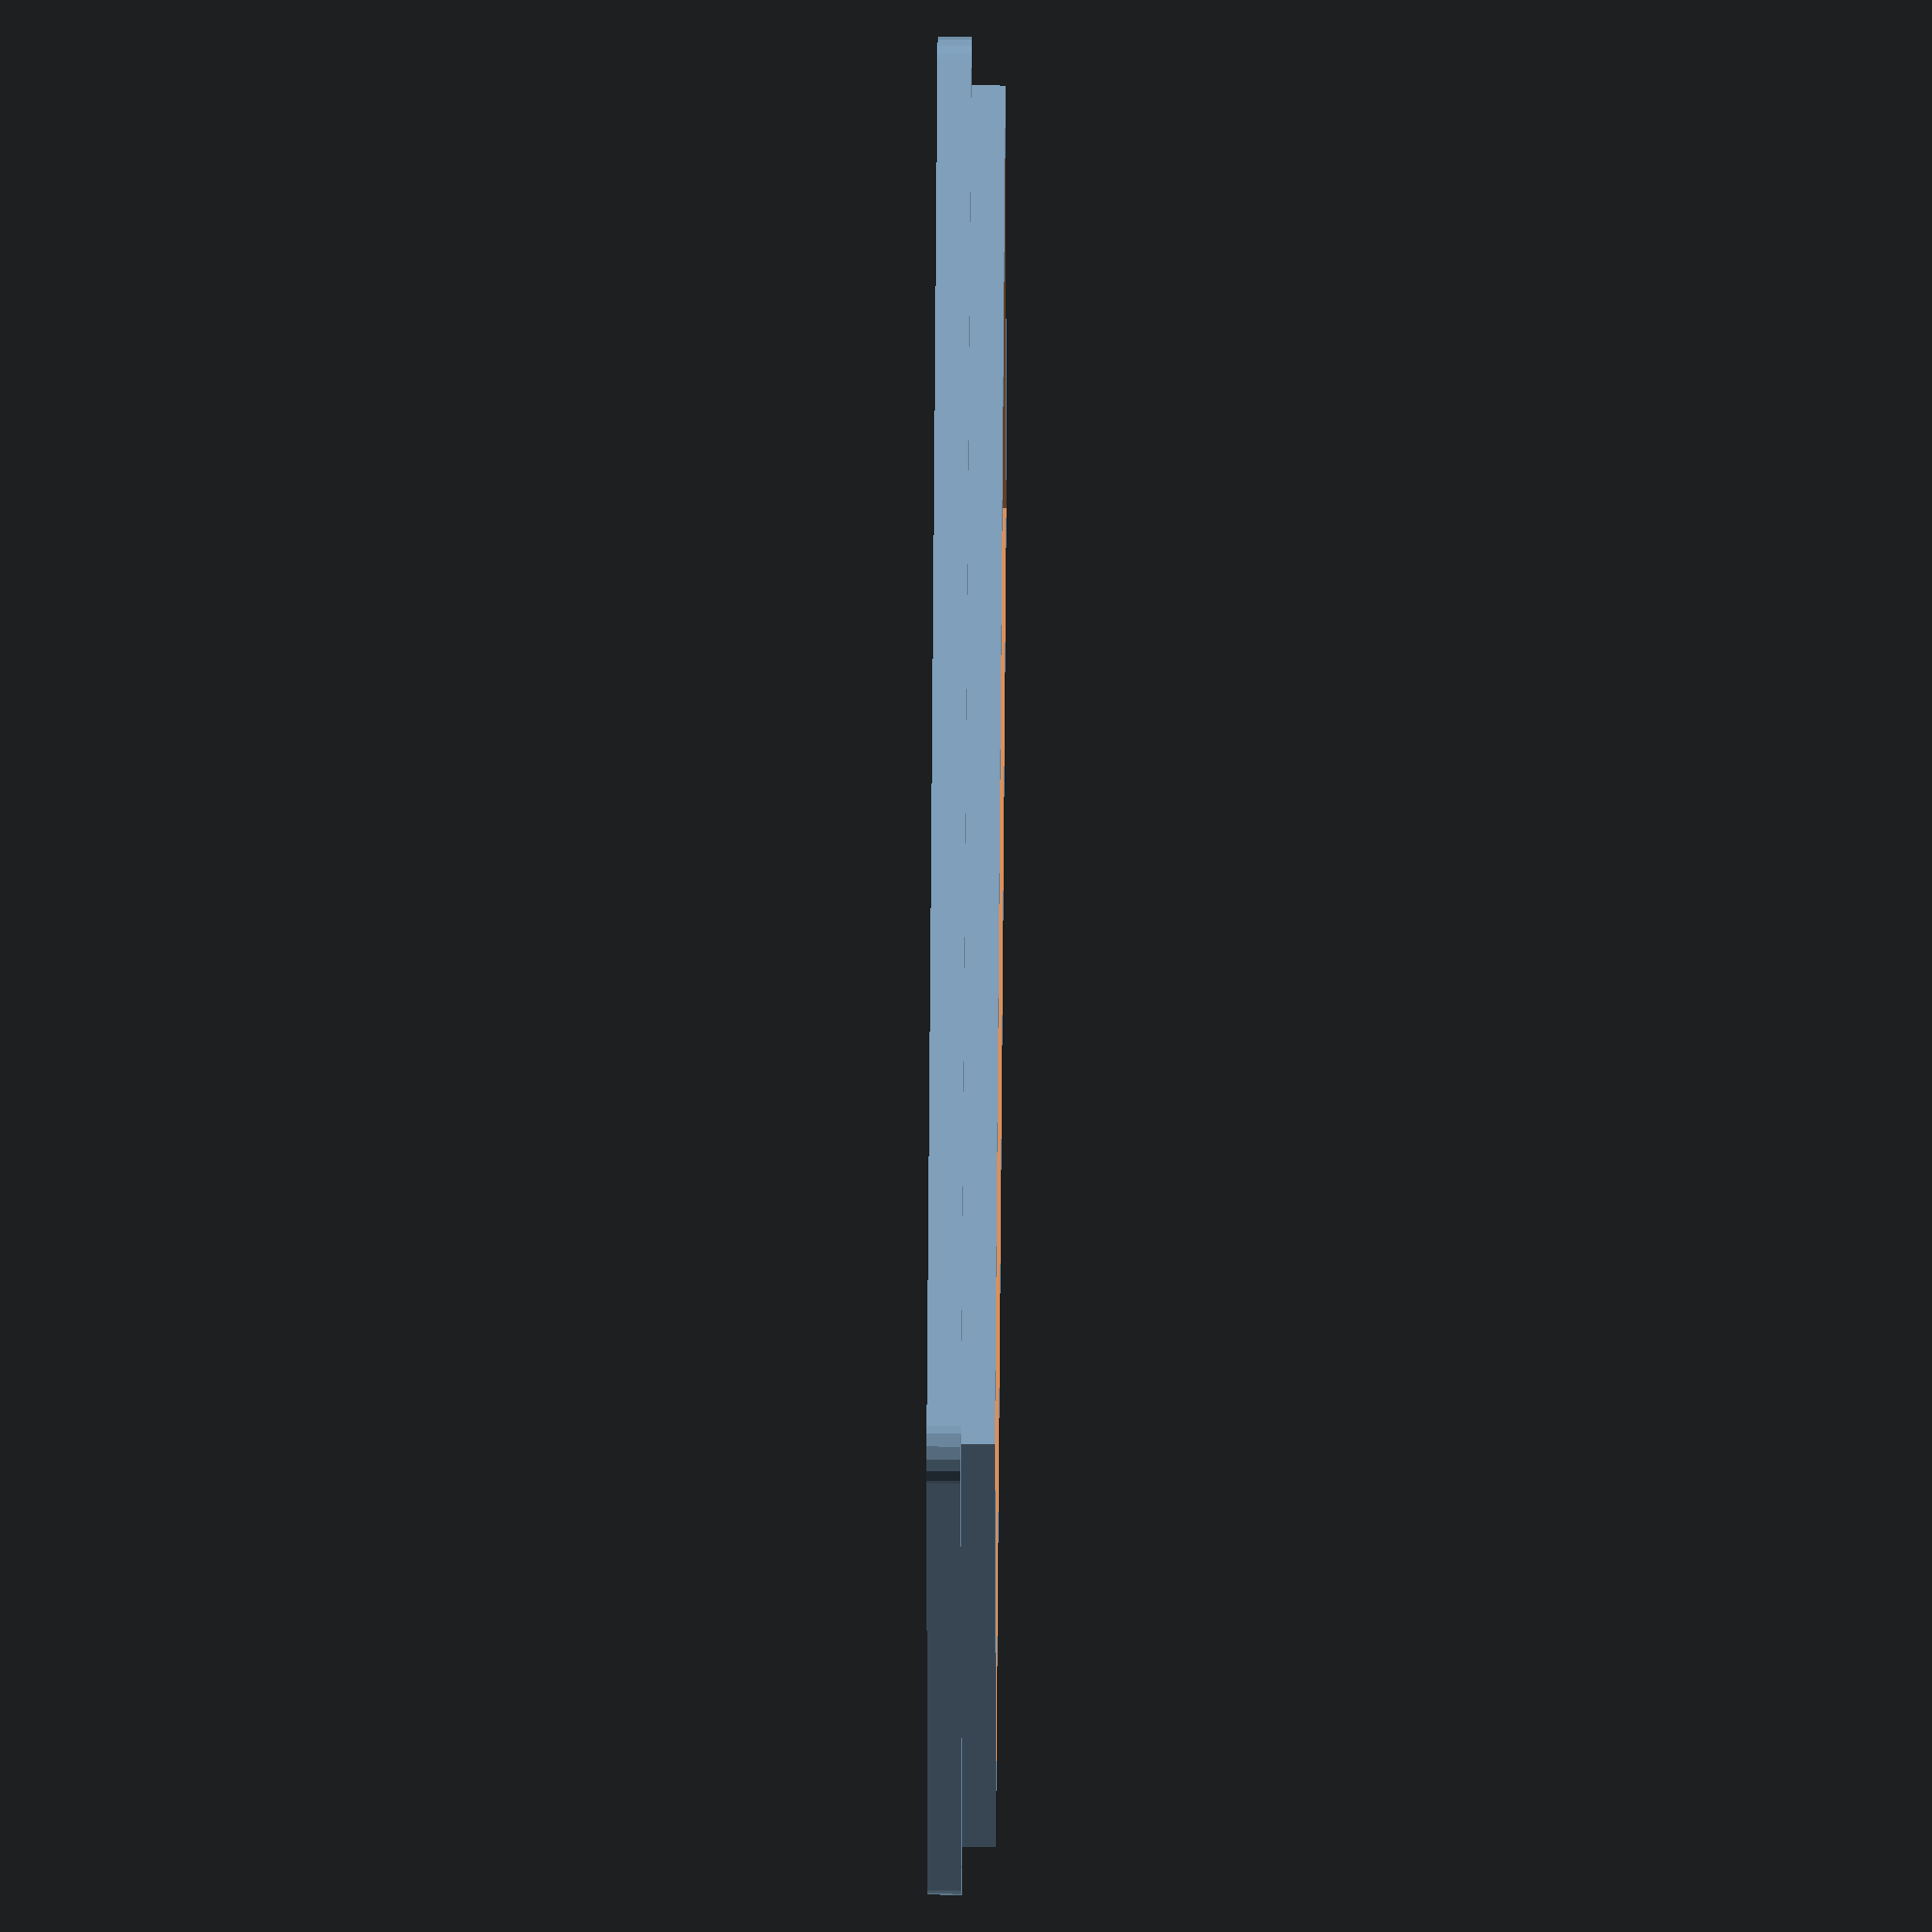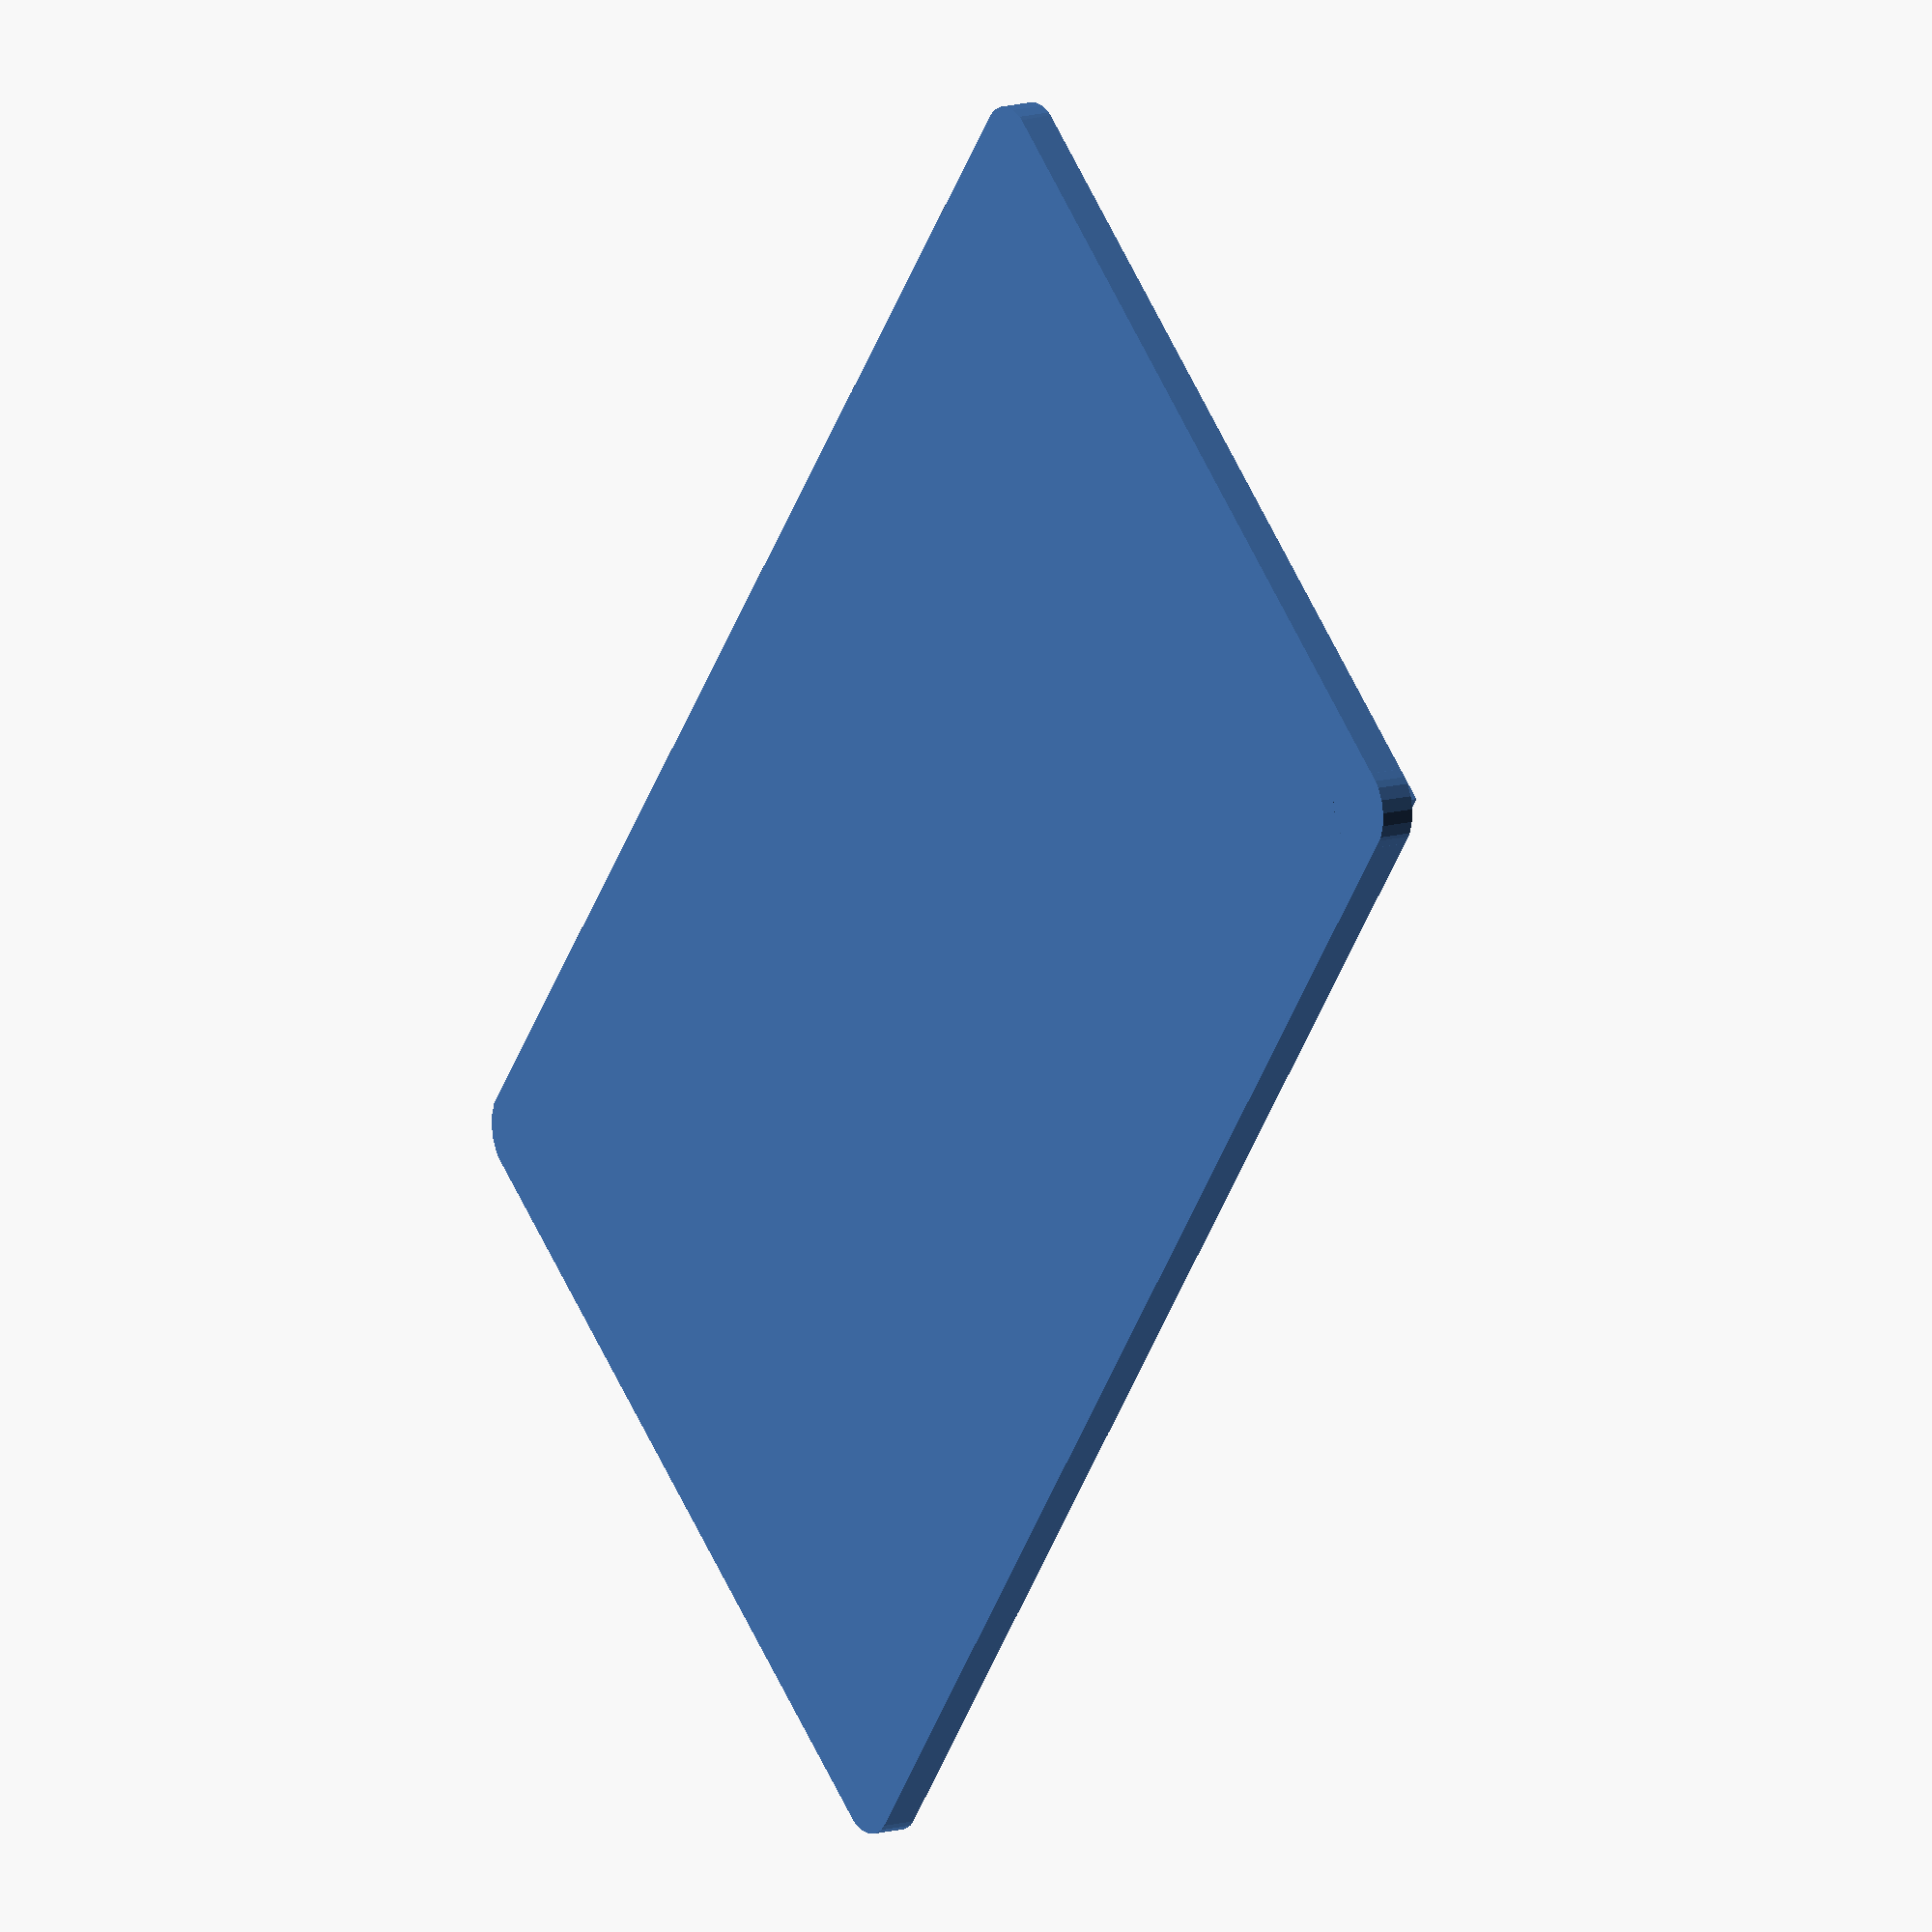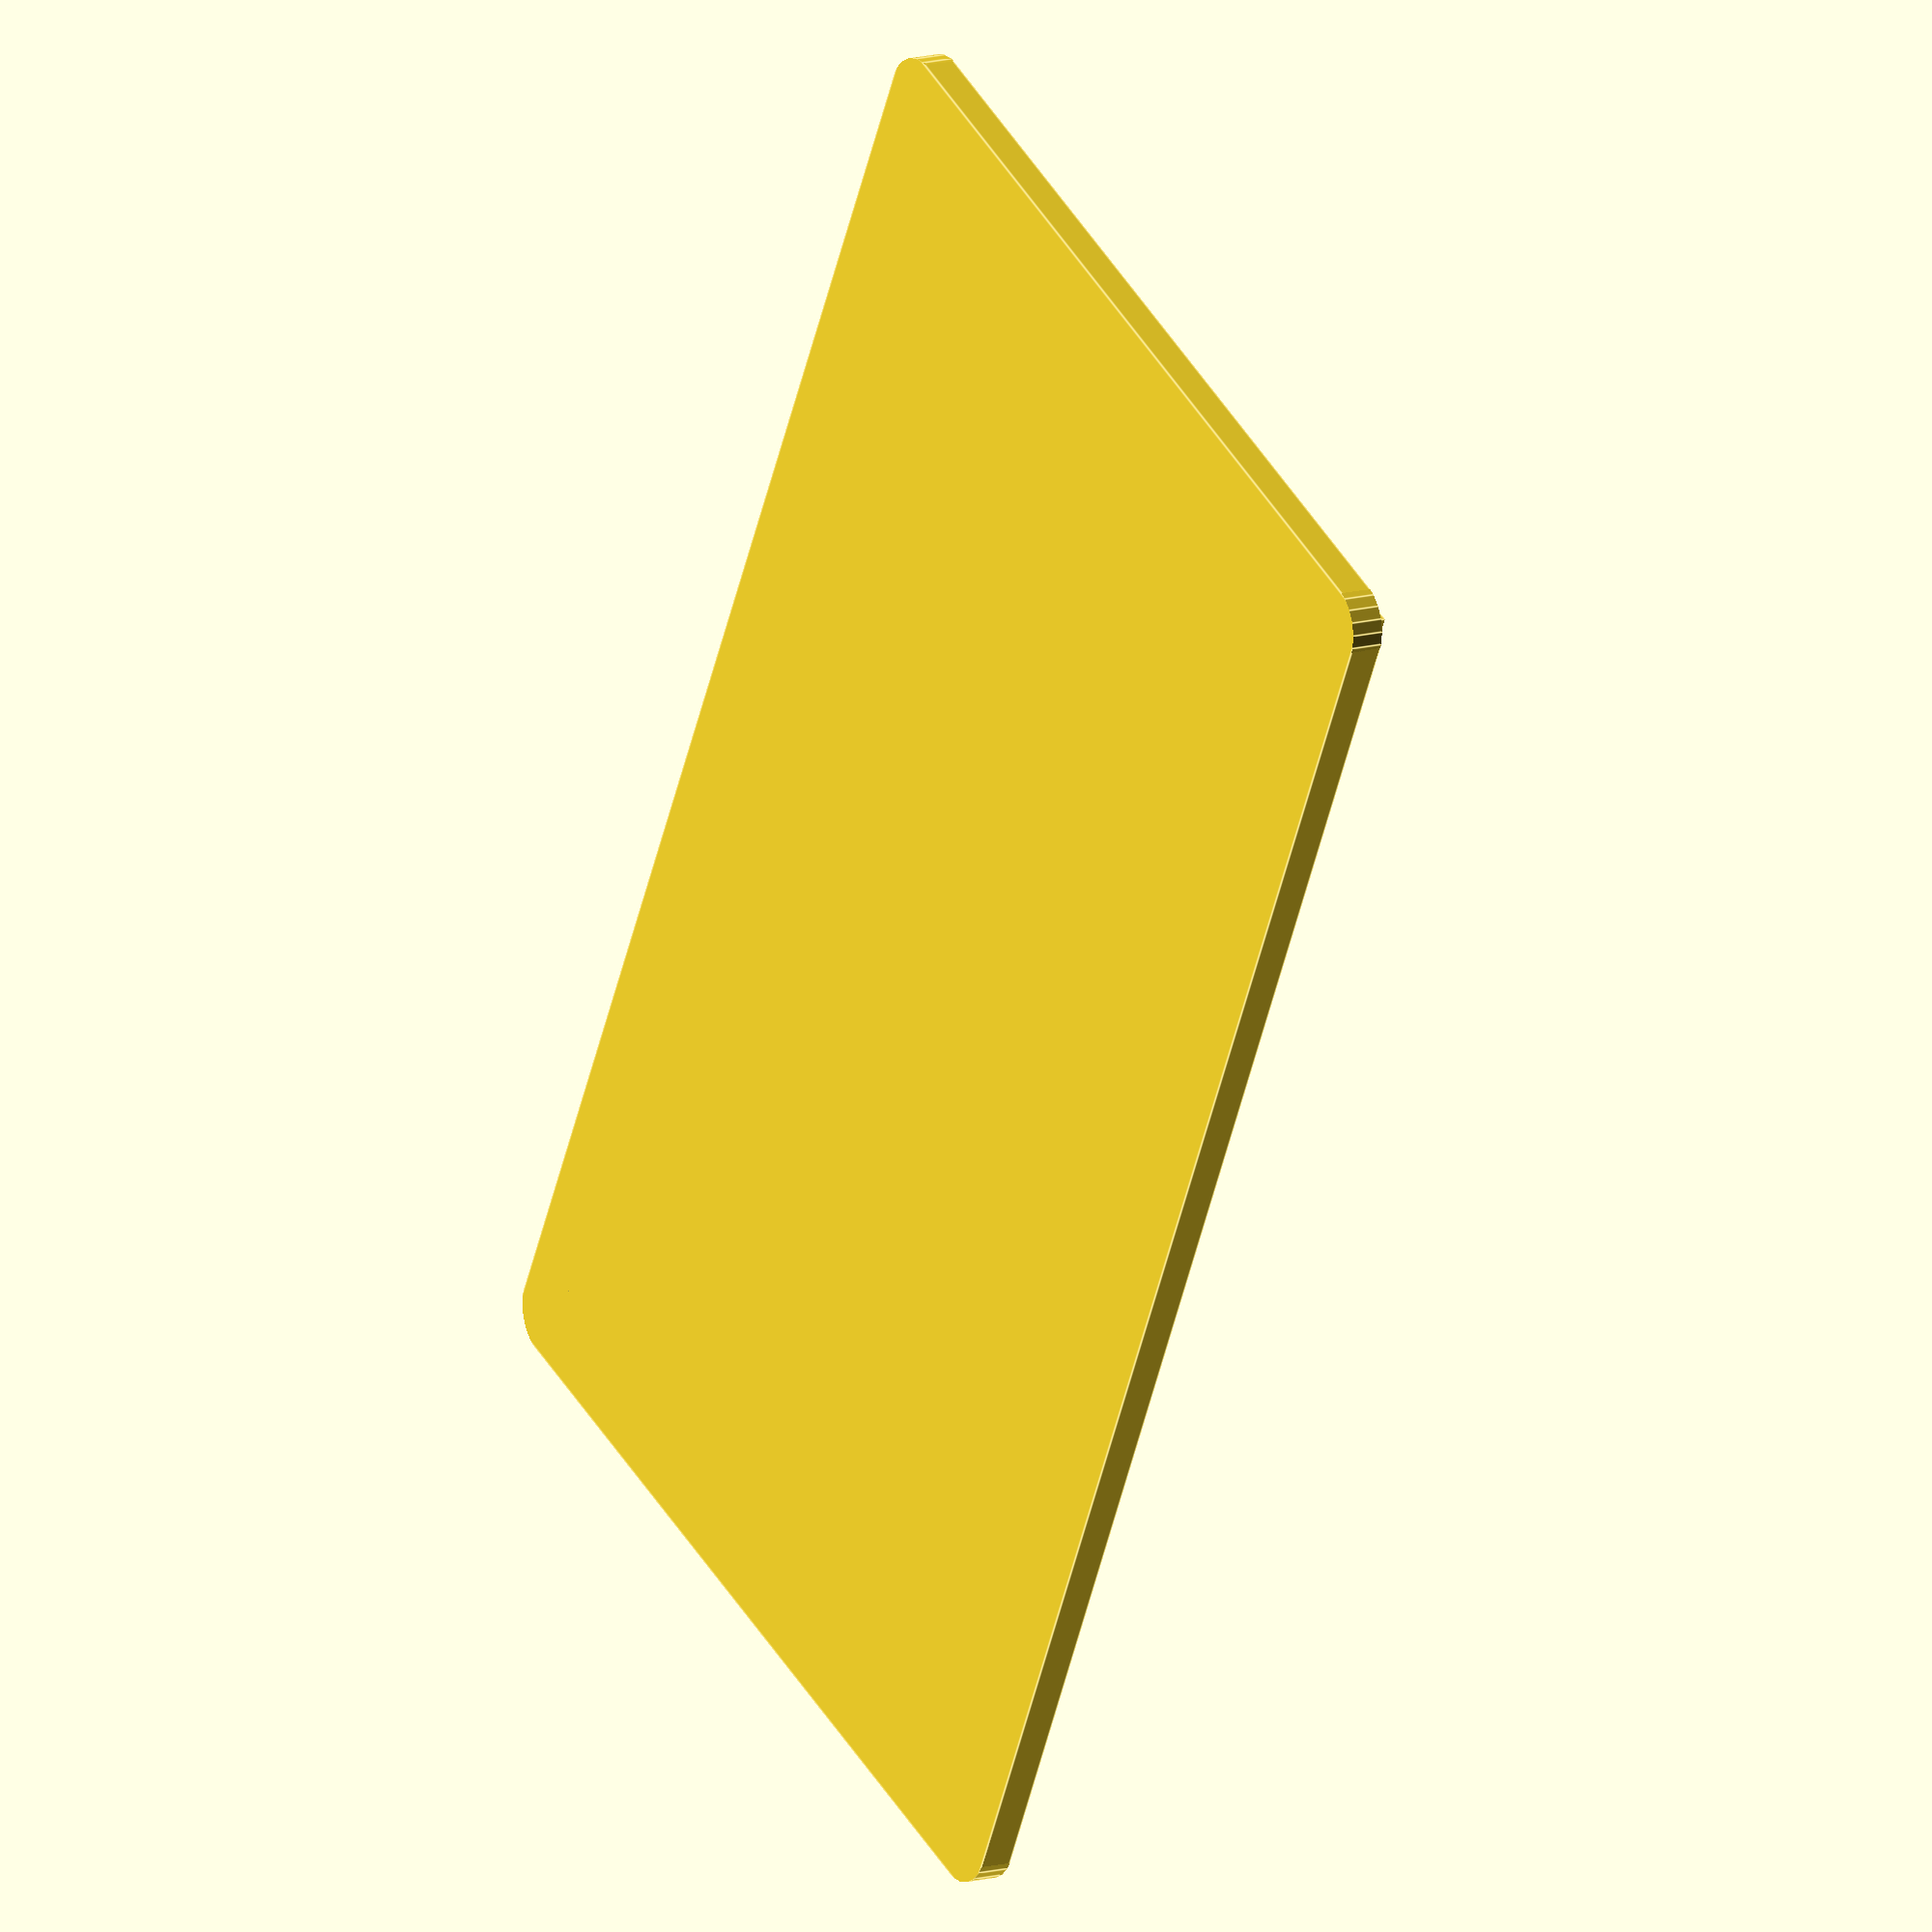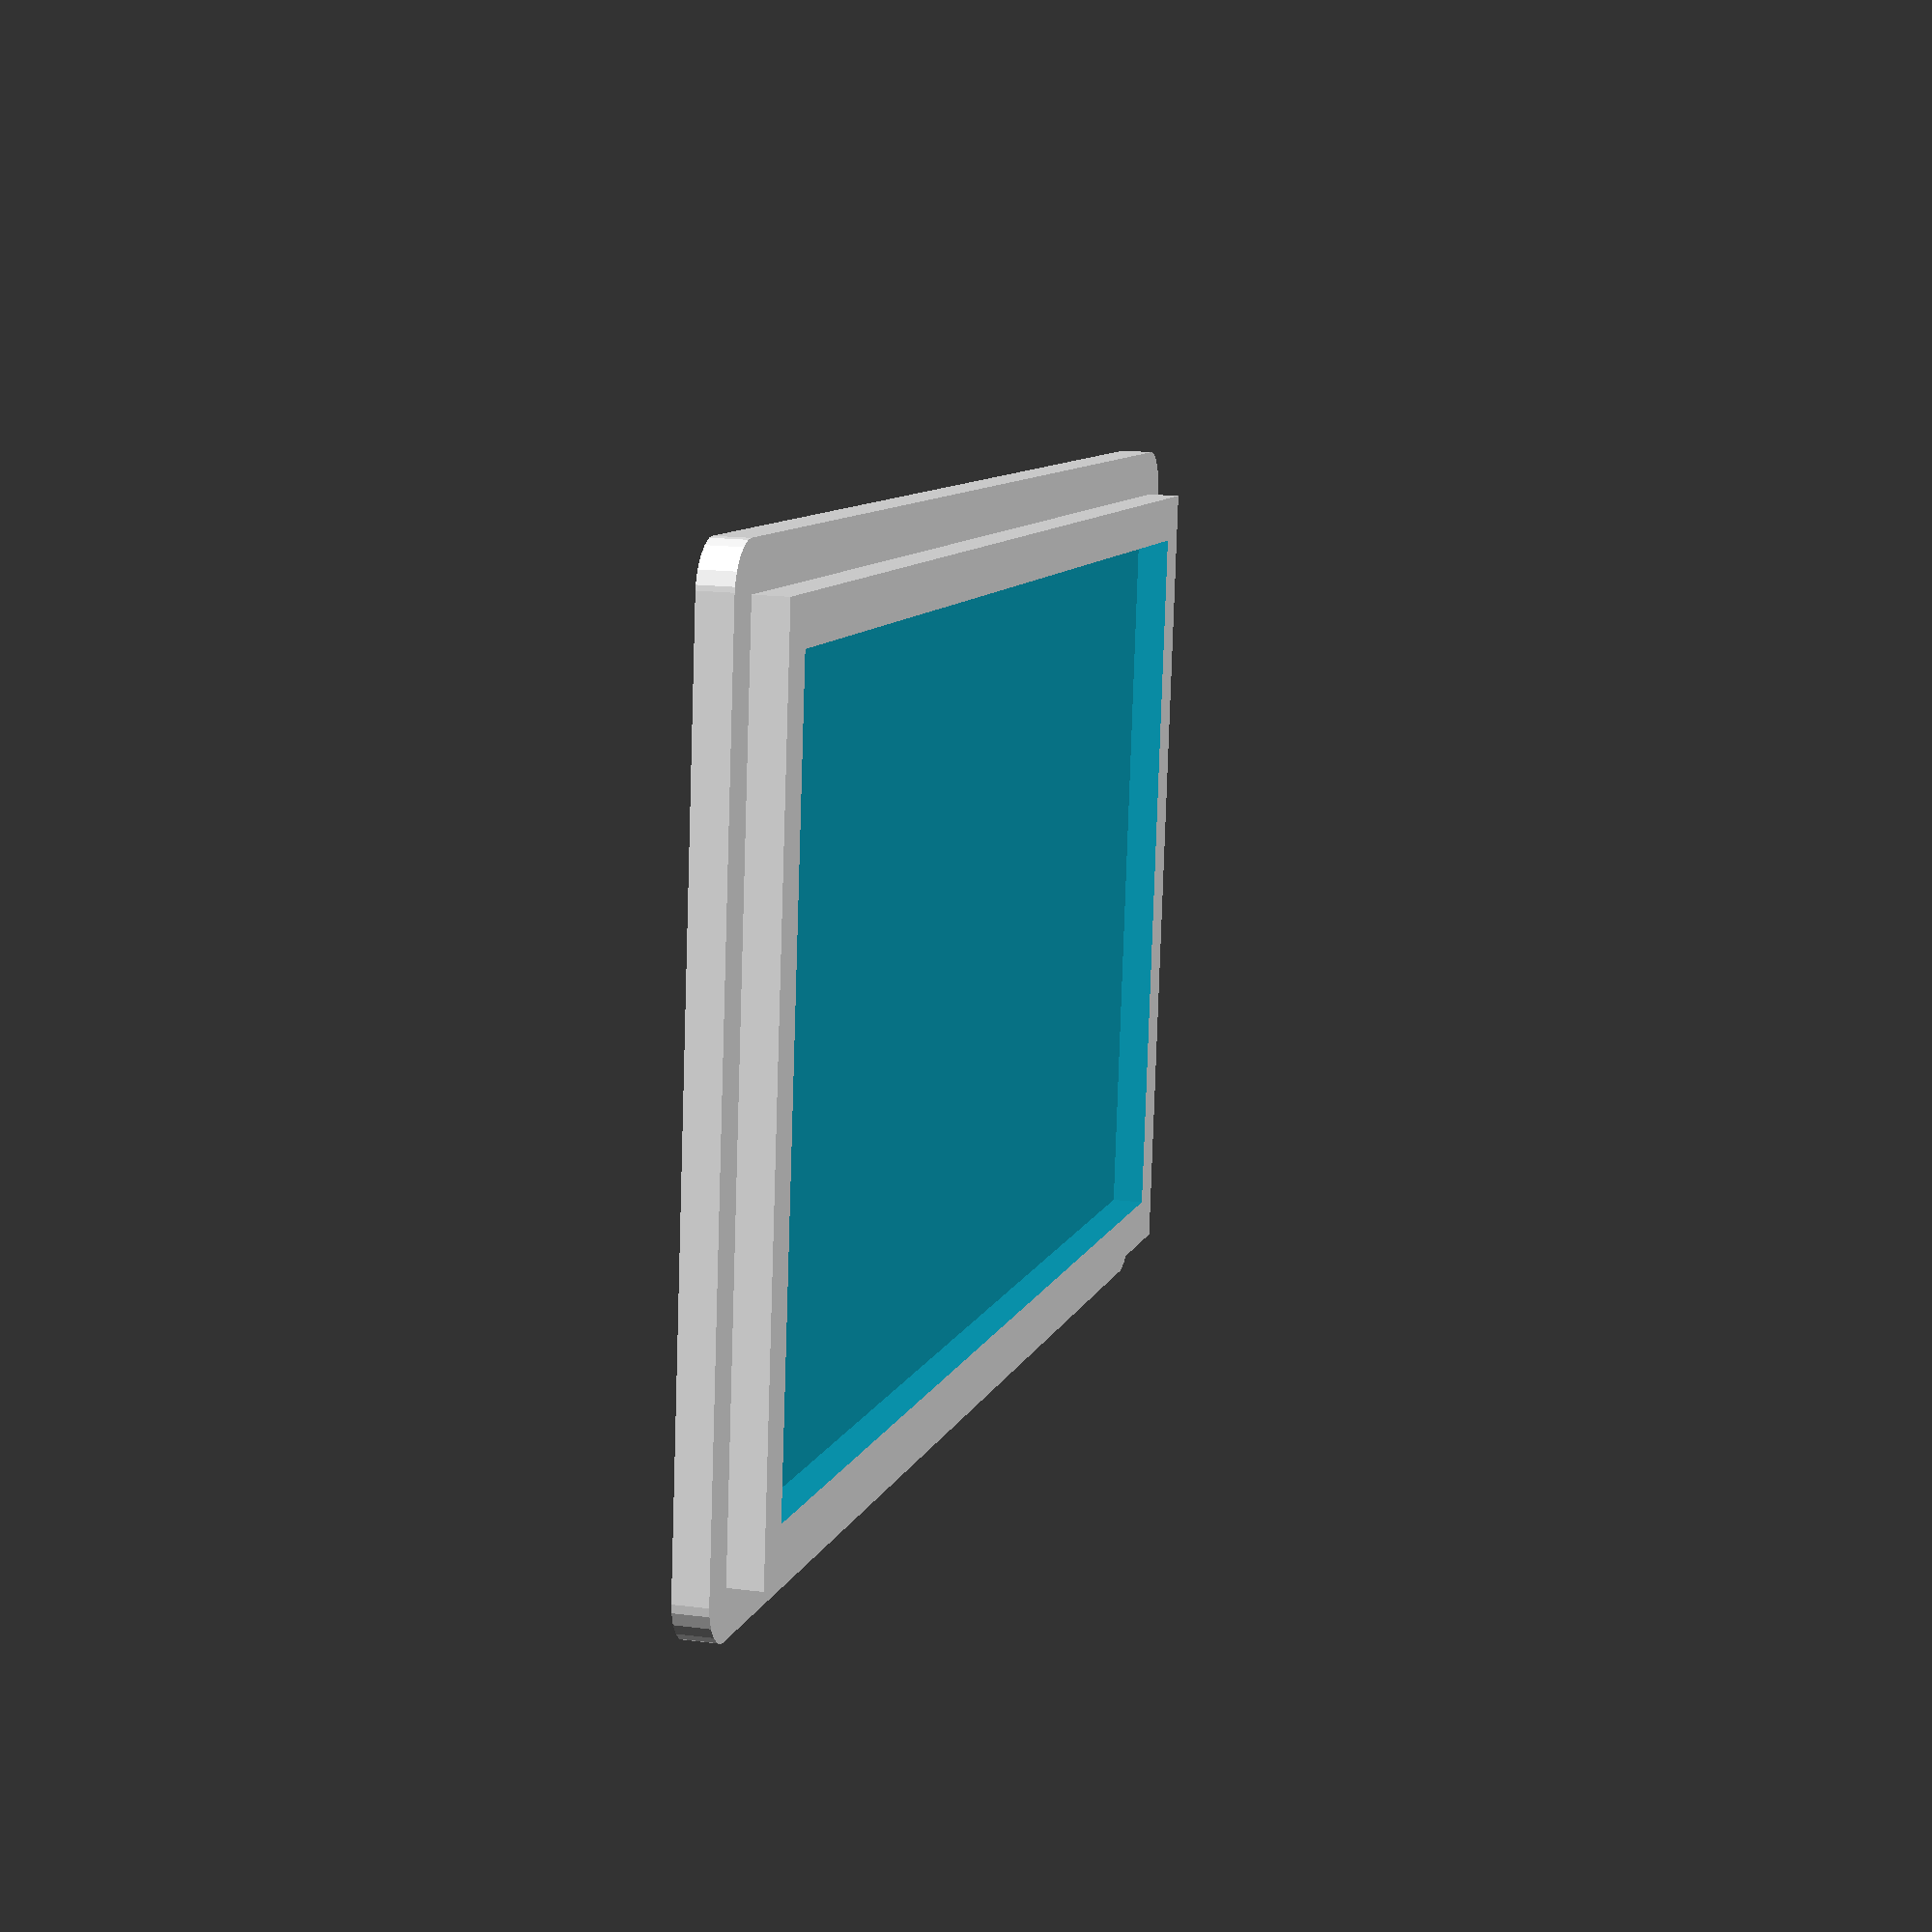
<openscad>
// Datacrypt

module prism(l, w, h){
polyhedron(//pt 0        1        2        3        4        5
      points=[[0,0,0], [l,0,0], [l,w,0], [0,w,0], [0,w,h], [l,w,h]],
      faces=[[0,1,2,3],[5,4,3,2],[0,4,5,1],[0,3,4],[5,2,1]]
      );
}

module roundout(w,h)
{
    difference()
    {
        cube([w,w,h]);
        translate([0,0, -0.1]) cylinder(h + 0.2, r = w, $fa = 4);
    }
}

module mobo() {
    W = 177.8;
    H = 116.7;
    MOUNT_INSET = 6.190;
    DISPLAY_X = 20.320;
    DISPLAY_Y = 22.225;
    DISPLAY_PITCH_X = 40.640;
    DISPLAY_W = 22.860;
    DISPLAY_H = 13.716;
    DISPLAY_Z = 13.7;
    for(i = [0:3])
    {
        translate([(i * DISPLAY_PITCH_X) + DISPLAY_X, DISPLAY_Y, 2])
        cube([DISPLAY_W, DISPLAY_H, DISPLAY_Z]);
    }
    
    SUB_DISPLAY_X = 20.955;
    SUB_DISPLAY_Y = 55.880;
    SUB_DISPLAY_PITCH_X = 40.640;
    SUB_DISPLAY_W = 22.479;
    SUB_DISPLAY_H = 5.461;
    SUB_DISPLAY_Z = 13.7;
    for(i = [0:3])
    {
        translate([(i * SUB_DISPLAY_PITCH_X) + SUB_DISPLAY_X, SUB_DISPLAY_Y, 2])
        cube([SUB_DISPLAY_W, SUB_DISPLAY_H, SUB_DISPLAY_Z]);
    }
    LED_W = 5.080;
    LED_H = 5.080;
    LED_DISP_X = 30.480;
    LED_DISP_Y = 45.720;
    LED_DISP_PITCH_X = 40.640;
    LED_Z = 13.7;
    for(i = [0:3])
    {
        translate([(i * LED_DISP_PITCH_X) + LED_DISP_X,LED_DISP_Y,2])
        cube([LED_W, LED_H, LED_Z]);
    }
    
    COUNTERS_X = 68.2;
    COUNTERS_1_Y = 71.247;
    COUNTERS_2_Y = 81.534;
    TIMER_Y = 96.774;
    COUNTER_PITCH_X = 15.24;
    TIMER_PITCH_X = 10.160;
    for(i = [0:3])
    {
        translate([(i * COUNTER_PITCH_X) + COUNTERS_X, COUNTERS_1_Y, 2])
        cube([LED_W, LED_H, LED_Z]);
    }
    for(i = [0:3])
    {
        translate([(i * COUNTER_PITCH_X) + COUNTERS_X, COUNTERS_2_Y, 2])
        cube([LED_W, LED_H, LED_Z]);
    }
    for(i = [0:5])
    {
        translate([(i * TIMER_PITCH_X) + COUNTERS_X - TIMER_PITCH_X/2, TIMER_Y, 2])
        cube([LED_W, LED_H, LED_Z]);
    }
    for(x = [MOUNT_INSET, MOUNT_INSET + 165.669])
        for(y = [MOUNT_INSET, MOUNT_INSET + 104.811])
            translate([x, y, - 3.5])
            cylinder(h = 3.6, r = 2.75);
    cube([W,H,2]);
}

module base_lower(m)
{
    MARGIN = m;
    BASE_W = 177.8;
    BASE_H = 116.7;
    CASE_W = 177.8 + (2 * MARGIN);
    CASE_H = 116.7 + (2 * MARGIN);
    MOUNT_INSET = 6.190;
    difference()
    {
        translate([-MARGIN, -MARGIN]) cube([CASE_W, CASE_H, 5]);
        translate([CASE_W-(2 * MARGIN), CASE_H-(2 * MARGIN), -0.1]) roundout(MARGIN + 0.1,5.2);
        translate([0, CASE_H-(2 * MARGIN), -0.1]) rotate([0,0,90]) roundout(MARGIN + 0.1,5.2);
        translate([CASE_W-(2 * MARGIN), 0, -0.1]) rotate([0,0,-90]) roundout(MARGIN + 0.1,5.2);
        translate([0, 0, -0.1]) rotate([0,0,180]) roundout(MARGIN + 0.1,5.2);
        translate([BASE_W+MARGIN/2.5, BASE_H+MARGIN/2.5, 2]) m3_well(10);
        translate([-MARGIN/2.5, BASE_H+MARGIN/2.5, 2]) m3_well(10);
        translate([BASE_W+MARGIN/2.5, -MARGIN/2.5, 2]) m3_well(10);
        translate([-MARGIN/2.5, -MARGIN/2.5, 2]) m3_well(10);
    }
}

module base_upper(m)
{
    MARGIN = m;
    BASE_W = 177.8;
    BASE_H = 116.7;
    CUTOUT = 75;
    CASE_W = BASE_W + (2 * MARGIN);
    CASE_H = BASE_H + (2 * MARGIN);
    difference()
    {
        translate([-MARGIN, -MARGIN, 5]) cube([CASE_W, CASE_H, 12]);
        translate([0,0,4]) cube([BASE_W, BASE_H, 11]);
        translate([0,0,4]) lower_bezel();
        translate([-MARGIN, -MARGIN]) cube([CASE_W, CASE_H, 5]);
        translate([CASE_W-(2 * MARGIN), CASE_H-(2 * MARGIN), -0.1]) roundout(MARGIN + 0.1,17.2);
        translate([0, CASE_H-(2 * MARGIN), -0.1]) rotate([0,0,90]) roundout(MARGIN + 0.1,17.2);
        translate([CASE_W-(2 * MARGIN), 0, -0.1]) rotate([0,0,-90]) roundout(MARGIN + 0.1,17.2);
        translate([0, 0, -0.1]) rotate([0,0,180]) roundout(MARGIN + 0.1,17.2);
        translate([BASE_W+MARGIN/2.5, BASE_H+MARGIN/2.5, 0]) m3_well(10);
        translate([-MARGIN/2.5, BASE_H+MARGIN/2.5, 0]) m3_well(10);
        translate([BASE_W+MARGIN/2.5, -MARGIN/2.5, 0]) m3_well(10);
        translate([-MARGIN/2.5, -MARGIN/2.5, 0]) m3_well(10);
        translate([(BASE_W / 2) - (CUTOUT / 2), BASE_H-5, 0]) cube([CUTOUT, 30, 10]);
    }
    
    translate([(BASE_W / 2) - CUTOUT, BASE_H+20, 5]) {
        difference()
        {
            union()
            {
                cube([10,5,12]);
                translate([0, 5, 6.03]) rotate([0,90,0]) cylinder(h=10, r=6.03);
            }
            translate([-0.1, 5, 6.03]) rotate([0,90, 0]) cylinder(h=10.2, r=3.6);
        }
    }
    
    translate([(BASE_W / 2) + CUTOUT, BASE_H+20, 5]) {
        difference()
        {
            union()
            {
                cube([10,5,12]);
                translate([0, 5, 6.03]) rotate([0,90,0]) cylinder(h=10, r=6.03);
            }
            translate([-0.1, 5, 6.03]) rotate([0,90, 0]) cylinder(h=10.2, r=3.6);
        }
    }
        
}

module lower_base()
{
    MARGIN = 20;
    difference()
    {
        base_lower(MARGIN);
        translate([0,0,4]) mobo();
    }
}


module lower_bezel()
{
    MARGIN = 4;
    CASE_W = 177.8 + (2 * MARGIN);
    CASE_H = 116.7 + (2 * MARGIN);
    BEZEL_W = 2;
    difference()
    {
        translate([-MARGIN, -MARGIN]) cube([CASE_W, CASE_H, 8]);
        translate([0,0,4]) mobo();
        translate([-MARGIN+BEZEL_W, -MARGIN+BEZEL_W, -0.5]) cube([CASE_W-(BEZEL_W * 2),CASE_H-(BEZEL_W * 2), 9]);
    }
}

module upper_base()
{
    MARGIN = 20;
    difference()
    {
        base_upper(MARGIN);
        translate([0,0,4]) mobo();
    }
}

module m3_well(h)
{
    INF_PUNCH = 999;
    cylinder(h = h, r = 1.7, $fn = 20); 
    translate([0,0,h]) cylinder(h = INF_PUNCH, r = 3, $fn = 20);
    translate([0,0,-INF_PUNCH]) linear_extrude(height=INF_PUNCH) scale([3.05, 3.05, 0]) polygon([[1, 0], [0.5, 0.86603], [-0.5, 0.86603], [-1, 0], [-0.5, -0.86603], [0.5, -0.86603]]);
}

module toggle()
{
    // 12 mm hole
    // 36mm? depth
    cylinder(h = 36, r = 12 / 2);
}

module power_switch()
{
    // 19 x 13 mm
    cube([19, 13, 35]);
}

module sub_button()
{
    // 16mm button
    // Internal depth of 24mm?
    cylinder(h = 36, r = 16 / 2);
}

module switches()
{
    translate([5,0,10])
    {
        // Lock row
        translate([0, 45, 0])
        {
           for(x = [0:3])
            translate([x * 35, 0, 0])
           toggle();       
        }
        
        translate([140,50, 0])
        {
            for (x =[0:1])
                translate([x * 35, 0, 0])
            toggle();
        }
        
        translate([70,110,0])
        for(x = [0:3])
            translate([x * 30, 0 ,0])
            sub_button();
        translate([0, 95, 0])
        for(x = [0:1])
            for(y = [0:1])
                translate([x * 30, y * 30, 0])
            sub_button();
            
        translate([190,115,0]) rotate([90,0,0]) power_switch();
        translate([45,0,20]) cube([80,20,10]);
    }
}

module switchboard_top()
{
    W = 240;
    L = 140;
    H = 45;
    MARGIN = 7;
    difference()
    {
    union()
    {
        translate([-30,5,0])
        {
            difference()
            {            
                cube([W,L,H]);
                translate([MARGIN, MARGIN, 0])
                {
                    translate([W-(2 * MARGIN), L-(2 * MARGIN), -0.1]) roundout(MARGIN + 0.1,H + 0.2);
                    translate([0, L-(2 * MARGIN), -0.1]) rotate([0,0,90]) roundout(MARGIN + 0.1,H + 0.2);
                    translate([W-(2 * MARGIN), 0, -0.1]) rotate([0,0,-90]) roundout(MARGIN + 0.1,H + 0.2);
                    translate([0, 0, -0.1]) rotate([0,0,180]) roundout(MARGIN + 0.1,H + 0.2);
                    translate([0,0,-0.1]) cube([W-(2 * MARGIN), L - (2 * MARGIN), H-4]);
                }
            }
        }   
    }
    switches();
    }
}

module switchboard_bottom()
{
    W = 240;
    L = 140;
    H = 5;
    MARGIN = 7;
    translate([-30,5,0])
    {
        difference()
        {            
            cube([W,L,H]);
            translate([MARGIN, MARGIN, 0])
            {
                translate([W-(2 * MARGIN), L-(2 * MARGIN), -0.1]) roundout(MARGIN + 0.1,H + 0.2);
                translate([0, L-(2 * MARGIN), -0.1]) rotate([0,0,90]) roundout(MARGIN + 0.1,H + 0.2);
                translate([W-(2 * MARGIN), 0, -0.1]) rotate([0,0,-90]) roundout(MARGIN + 0.1,H + 0.2);
                translate([0, 0, -0.1]) rotate([0,0,180]) roundout(MARGIN + 0.1,H + 0.2);
            }
        }
            translate([MARGIN,MARGIN,H])
            {
                
        difference()
        {
                cube([W - (2 * MARGIN), L - (2 * MARGIN), H]);
                translate([MARGIN,MARGIN,0.1]) cube([W - (4 * MARGIN), L - (4 * MARGIN), H]);
            }
        }
    }   
}

module lower_part()
{
    union()
    {
        lower_base();
        lower_bezel();
    }
}

// Top part
//rotate([0,180,0]) upper_base();
//lower_part();

// Bottom part
//rotate([0,180,0]) switchboard_top();
switchboard_bottom();


</openscad>
<views>
elev=128.6 azim=169.4 roll=269.6 proj=o view=solid
elev=346.0 azim=51.9 roll=238.8 proj=o view=wireframe
elev=346.7 azim=243.5 roll=237.6 proj=o view=edges
elev=163.6 azim=7.4 roll=255.3 proj=p view=solid
</views>
